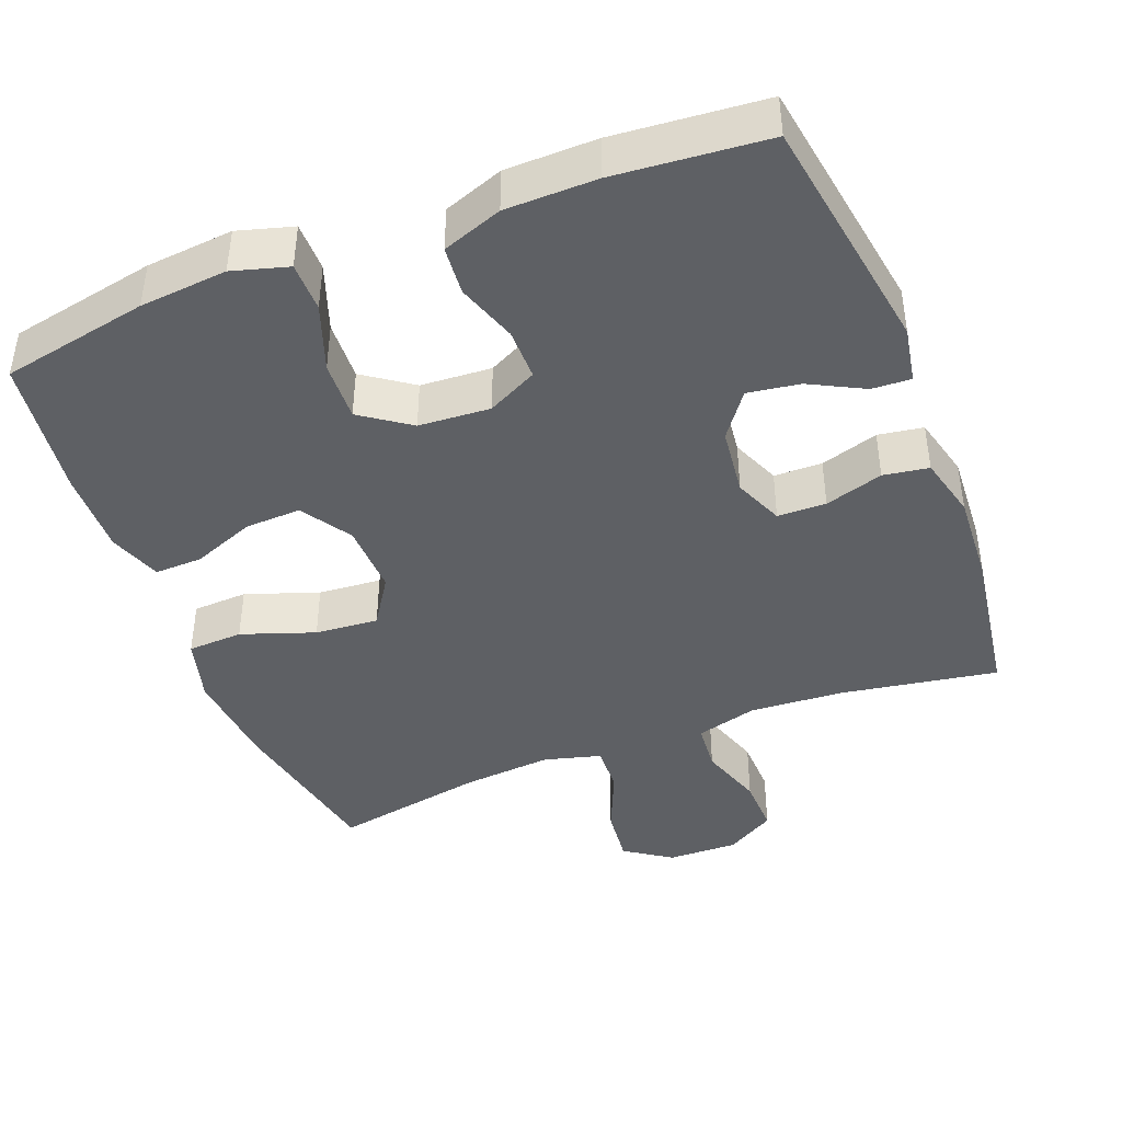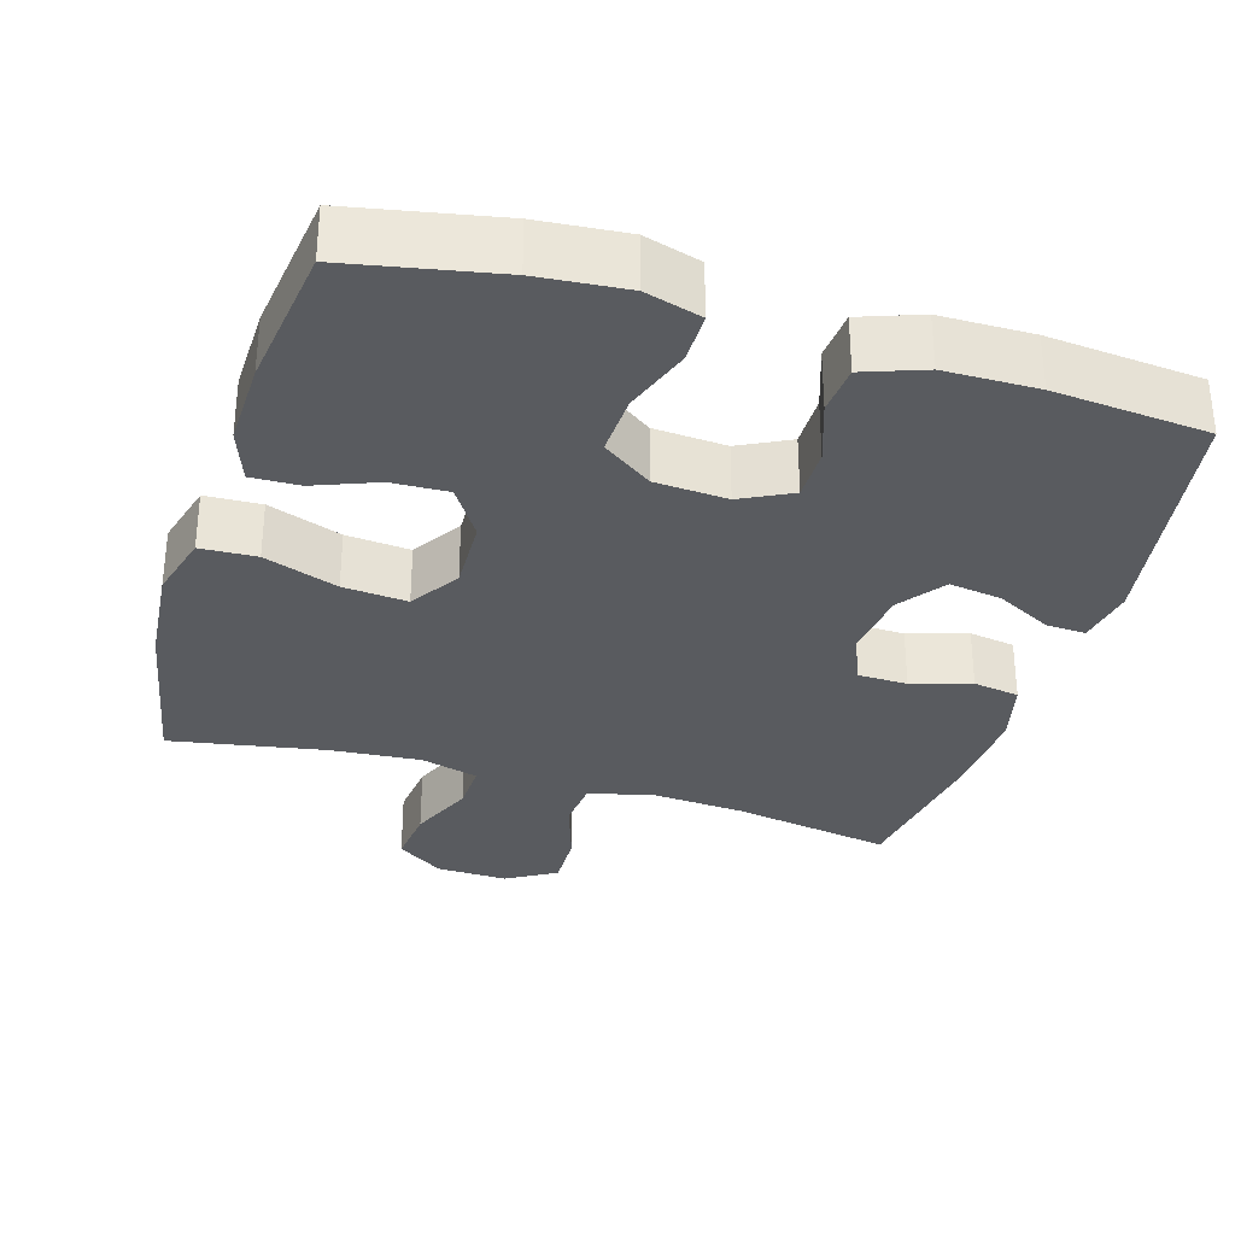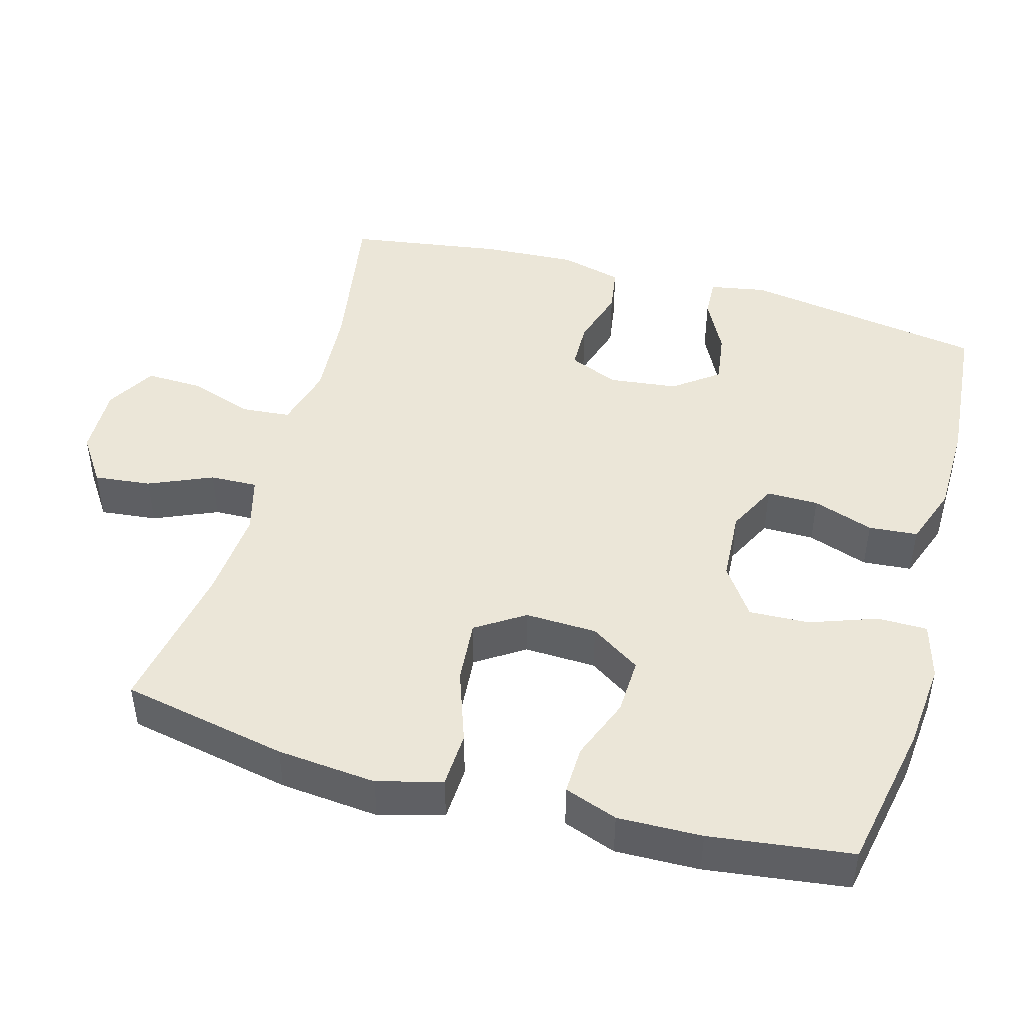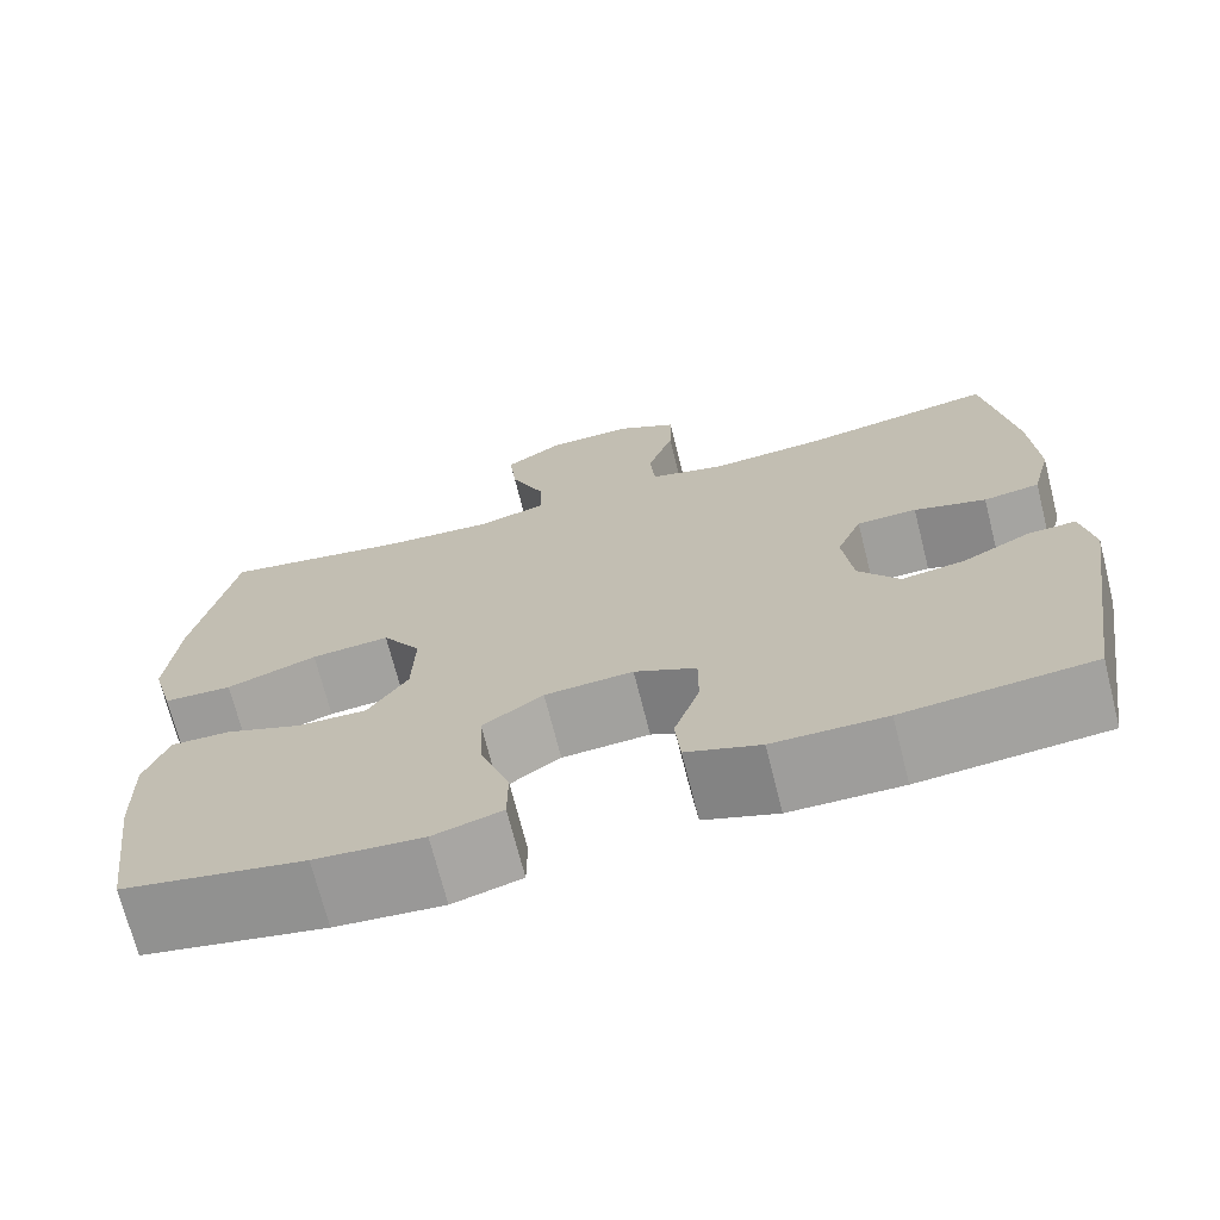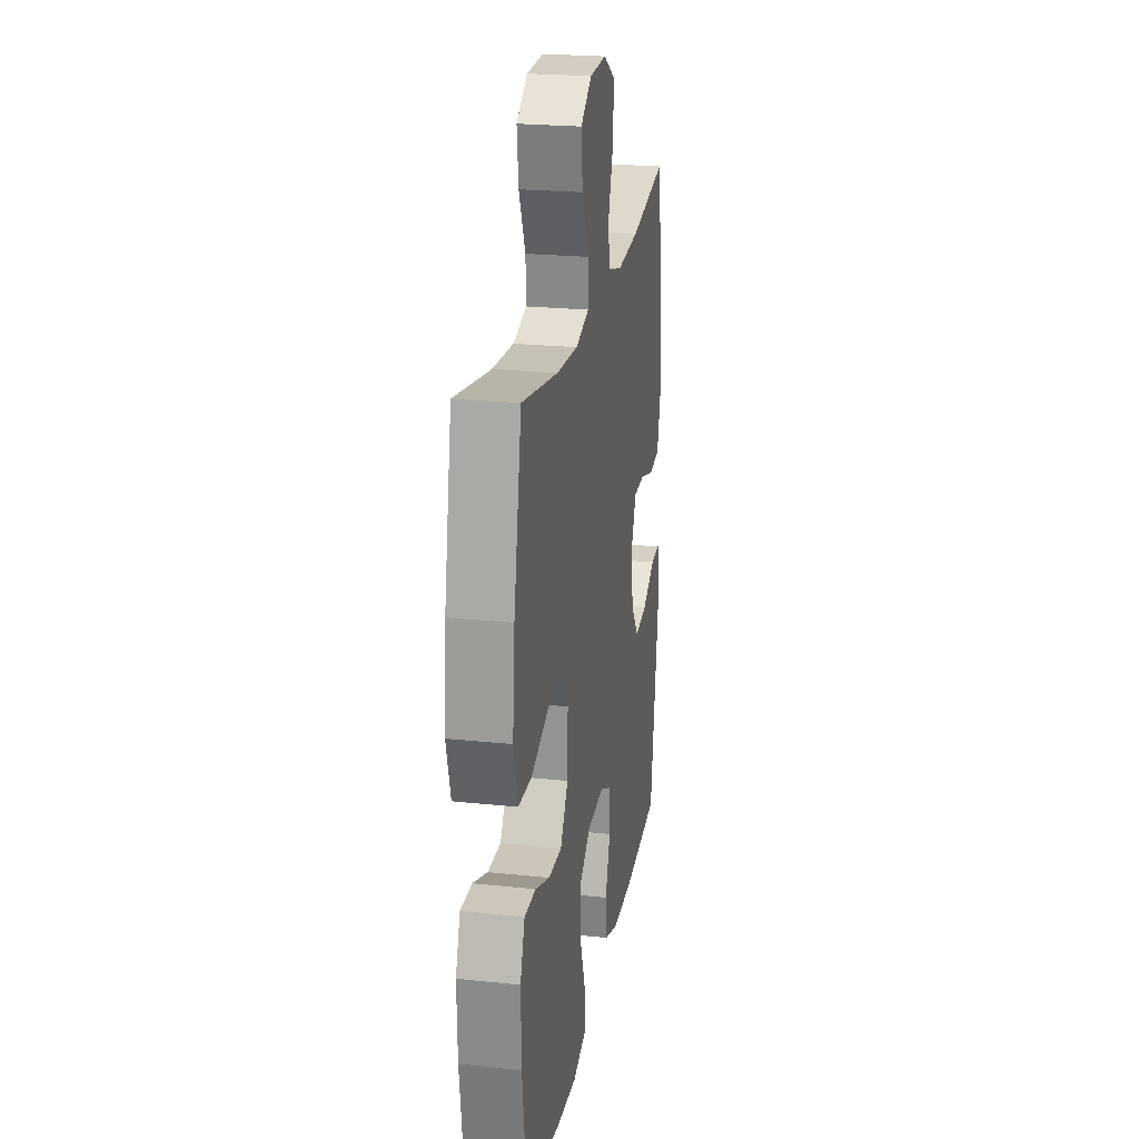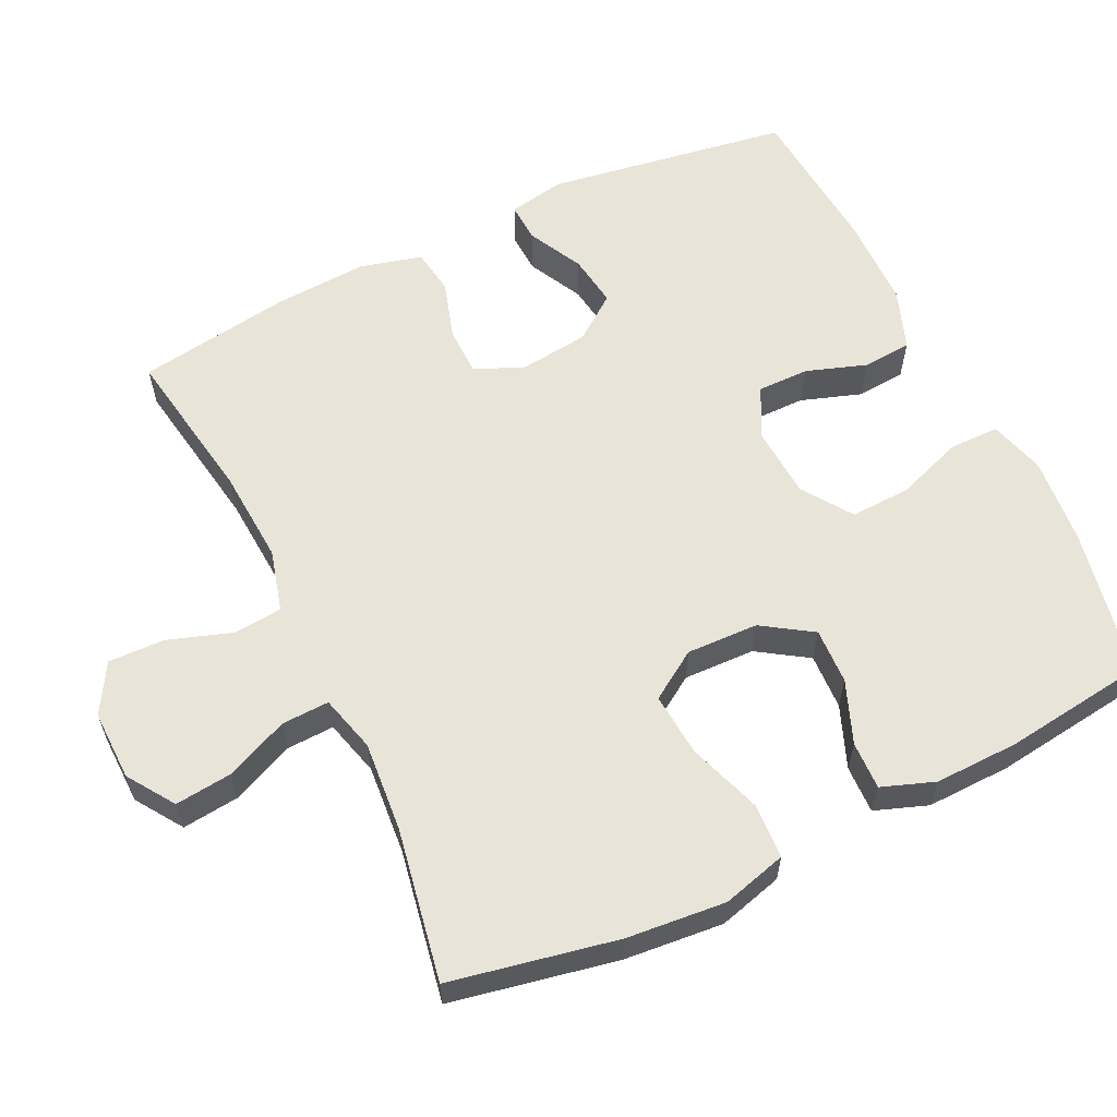
<metadata>
{"format":"obj","ext":"obj","renderer":"f3d","projection":"perspective","resolution":1024,"background":"white","views":[{"elev":-43.0,"azim":-158.7,"up":"+Y"},{"elev":-32.7,"azim":163.2,"up":"+Y"},{"elev":46.3,"azim":105.7,"up":"+Y"},{"elev":-70.8,"azim":-165.8,"up":"+Z"},{"elev":23.1,"azim":100.1,"up":"+Z"},{"elev":60.4,"azim":64.4,"up":"+Y"}]}
</metadata>
<code>
o path3616
v 0.2897 0.0375 0.4304
v 0.165 0.0375 0.4202
v 0.08653 0.0375 0.4416
v 0.08892 0.0375 0.5072
v 0.127 0.0375 0.595
v 0.1357 0.0375 0.6738
v 0.07113 0.0375 0.7175
v -0.02611 0.0375 0.72
v -0.09415 0.0375 0.6801
v -0.09205 0.0375 0.6022
v -0.06233 0.0375 0.5133
v -0.06841 0.0375 0.4456
v -0.154 0.0375 0.4226
v -0.2842 0.0375 0.4316
v -0.5013 0.0375 0.4681
v -0.5341 0.0375 0.2545
v -0.5417 0.0375 0.1257
v -0.5197 0.0375 0.03934
v -0.4567 0.0375 0.02945
v -0.3756 0.0375 0.0542
v -0.3082 0.0375 0.05278
v -0.2796 0.0375 -0.01546
v -0.291 0.0375 -0.1105
v -0.337 0.0375 -0.1724
v -0.4092 0.0375 -0.1617
v -0.4851 0.0375 -0.1225
v -0.5393 0.0375 -0.1196
v -0.5537 0.0375 -0.198
v -0.5013 0.0375 -0.5339
v -0.2898 0.0375 -0.5525
v -0.163 0.0375 -0.5509
v -0.0797 0.0375 -0.5211
v -0.07391 0.0375 -0.4534
v -0.1024 0.0375 -0.3693
v -0.1028 0.0375 -0.2977
v -0.03321 0.0375 -0.2629
v 0.06604 0.0375 -0.2694
v 0.134 0.0375 -0.3172
v 0.1302 0.0375 -0.4008
v 0.09708 0.0375 -0.4933
v 0.09738 0.0375 -0.5622
v 0.1748 0.0375 -0.5844
v 0.2962 0.0375 -0.5736
v 0.5004 0.0375 -0.5339
v 0.5262 0.0375 -0.3369
v 0.5291 0.0375 -0.2203
v 0.5027 0.0375 -0.1469
v 0.4362 0.0375 -0.1487
v 0.3499 0.0375 -0.1824
v 0.2721 0.0375 -0.1853
v 0.2273 0.0375 -0.116
v 0.2241 0.0375 -0.01655
v 0.2676 0.0375 0.05007
v 0.3556 0.0375 0.04263
v 0.457 0.0375 0.006912
v 0.5337 0.0375 0.01046
v 0.5583 0.0375 0.09983
v 0.5457 0.0375 0.2375
v 0.5004 0.0375 0.4681
v 0.2897 -0.0375 0.4304
v 0.165 -0.0375 0.4202
v 0.08653 -0.0375 0.4416
v 0.08892 -0.0375 0.5072
v 0.127 -0.0375 0.595
v 0.1357 -0.0375 0.6738
v 0.07113 -0.0375 0.7175
v -0.02611 -0.0375 0.72
v -0.09415 -0.0375 0.6801
v -0.09205 -0.0375 0.6022
v -0.06233 -0.0375 0.5133
v -0.06841 -0.0375 0.4456
v -0.154 -0.0375 0.4226
v -0.2842 -0.0375 0.4316
v -0.5013 -0.0375 0.4681
v -0.5341 -0.0375 0.2545
v -0.5417 -0.0375 0.1257
v -0.5197 -0.0375 0.03934
v -0.4567 -0.0375 0.02945
v -0.3756 -0.0375 0.0542
v -0.3082 -0.0375 0.05278
v -0.2796 -0.0375 -0.01546
v -0.291 -0.0375 -0.1105
v -0.337 -0.0375 -0.1724
v -0.4092 -0.0375 -0.1617
v -0.4851 -0.0375 -0.1225
v -0.5393 -0.0375 -0.1196
v -0.5537 -0.0375 -0.198
v -0.5013 -0.0375 -0.5339
v -0.2898 -0.0375 -0.5525
v -0.163 -0.0375 -0.5509
v -0.0797 -0.0375 -0.5211
v -0.07391 -0.0375 -0.4534
v -0.1024 -0.0375 -0.3693
v -0.1028 -0.0375 -0.2977
v -0.03321 -0.0375 -0.2629
v 0.06604 -0.0375 -0.2694
v 0.134 -0.0375 -0.3172
v 0.1302 -0.0375 -0.4008
v 0.09708 -0.0375 -0.4933
v 0.09738 -0.0375 -0.5622
v 0.1748 -0.0375 -0.5844
v 0.2962 -0.0375 -0.5736
v 0.5004 -0.0375 -0.5339
v 0.5262 -0.0375 -0.3369
v 0.5291 -0.0375 -0.2203
v 0.5027 -0.0375 -0.1469
v 0.4362 -0.0375 -0.1487
v 0.3499 -0.0375 -0.1824
v 0.2721 -0.0375 -0.1853
v 0.2273 -0.0375 -0.116
v 0.2241 -0.0375 -0.01655
v 0.2676 -0.0375 0.05007
v 0.3556 -0.0375 0.04263
v 0.457 -0.0375 0.006912
v 0.5337 -0.0375 0.01046
v 0.5583 -0.0375 0.09983
v 0.5457 -0.0375 0.2375
v 0.5004 -0.0375 0.4681
v 0.5337 0.0375 0.01046
v 0.5337 0.0375 0.01046
v 0.5583 0.0375 0.09983
v 0.5457 0.0375 0.2375
v 0.457 0.0375 0.006912
v 0.5262 0.0375 -0.3369
v 0.5291 0.0375 -0.2203
v 0.5027 0.0375 -0.1469
v 0.5027 0.0375 -0.1469
v 0.5004 0.0375 -0.5339
v 0.5004 0.0375 -0.5339
v 0.5004 0.0375 0.4681
v 0.5004 0.0375 0.4681
v 0.4362 0.0375 -0.1487
v 0.3556 0.0375 0.04263
v 0.3499 0.0375 -0.1824
v 0.2962 0.0375 -0.5736
v 0.2897 0.0375 0.4304
v 0.2676 0.0375 0.05007
v 0.2676 0.0375 0.05007
v 0.2721 0.0375 -0.1853
v 0.1748 0.0375 -0.5844
v 0.165 0.0375 0.4202
v 0.2273 0.0375 -0.116
v 0.2241 0.0375 -0.01655
v 0.09738 0.0375 -0.5622
v 0.09738 0.0375 -0.5622
v 0.134 0.0375 -0.3172
v 0.1302 0.0375 -0.4008
v 0.08653 0.0375 0.4416
v 0.08653 0.0375 0.4416
v 0.127 0.0375 0.595
v 0.1357 0.0375 0.6738
v 0.1357 0.0375 0.6738
v 0.07113 0.0375 0.7175
v 0.06604 0.0375 -0.2694
v 0.09708 0.0375 -0.4933
v 0.08892 0.0375 0.5072
v -0.02611 0.0375 0.72
v -0.03321 0.0375 -0.2629
v -0.09415 0.0375 0.6801
v -0.09415 0.0375 0.6801
v -0.1028 0.0375 -0.2977
v -0.1028 0.0375 -0.2977
v -0.06233 0.0375 0.5133
v -0.06841 0.0375 0.4456
v -0.06841 0.0375 0.4456
v -0.09205 0.0375 0.6022
v -0.154 0.0375 0.4226
v -0.0797 0.0375 -0.5211
v -0.0797 0.0375 -0.5211
v -0.07391 0.0375 -0.4534
v -0.1024 0.0375 -0.3693
v -0.163 0.0375 -0.5509
v -0.2842 0.0375 0.4316
v -0.2898 0.0375 -0.5525
v -0.2796 0.0375 -0.01546
v -0.291 0.0375 -0.1105
v -0.3082 0.0375 0.05278
v -0.3082 0.0375 0.05278
v -0.337 0.0375 -0.1724
v -0.337 0.0375 -0.1724
v -0.3756 0.0375 0.0542
v -0.4092 0.0375 -0.1617
v -0.4567 0.0375 0.02945
v -0.5013 0.0375 -0.5339
v -0.5013 0.0375 -0.5339
v -0.4851 0.0375 -0.1225
v -0.5197 0.0375 0.03934
v -0.5197 0.0375 0.03934
v -0.5013 0.0375 0.4681
v -0.5013 0.0375 0.4681
v -0.5393 0.0375 -0.1196
v -0.5393 0.0375 -0.1196
v -0.5341 0.0375 0.2545
v -0.5417 0.0375 0.1257
v -0.5537 0.0375 -0.198
v 0.5337 -0.0375 0.01046
v 0.5337 -0.0375 0.01046
v 0.5583 -0.0375 0.09983
v 0.5457 -0.0375 0.2375
v 0.457 -0.0375 0.006912
v 0.5262 -0.0375 -0.3369
v 0.5291 -0.0375 -0.2203
v 0.5027 -0.0375 -0.1469
v 0.5027 -0.0375 -0.1469
v 0.5004 -0.0375 -0.5339
v 0.5004 -0.0375 -0.5339
v 0.5004 -0.0375 0.4681
v 0.5004 -0.0375 0.4681
v 0.4362 -0.0375 -0.1487
v 0.3556 -0.0375 0.04263
v 0.3499 -0.0375 -0.1824
v 0.2962 -0.0375 -0.5736
v 0.2897 -0.0375 0.4304
v 0.2676 -0.0375 0.05007
v 0.2676 -0.0375 0.05007
v 0.2721 -0.0375 -0.1853
v 0.1748 -0.0375 -0.5844
v 0.165 -0.0375 0.4202
v 0.2273 -0.0375 -0.116
v 0.2241 -0.0375 -0.01655
v 0.09738 -0.0375 -0.5622
v 0.09738 -0.0375 -0.5622
v 0.134 -0.0375 -0.3172
v 0.1302 -0.0375 -0.4008
v 0.08653 -0.0375 0.4416
v 0.08653 -0.0375 0.4416
v 0.127 -0.0375 0.595
v 0.1357 -0.0375 0.6738
v 0.1357 -0.0375 0.6738
v 0.07113 -0.0375 0.7175
v 0.06604 -0.0375 -0.2694
v 0.09708 -0.0375 -0.4933
v 0.08892 -0.0375 0.5072
v -0.02611 -0.0375 0.72
v -0.03321 -0.0375 -0.2629
v -0.09415 -0.0375 0.6801
v -0.09415 -0.0375 0.6801
v -0.1028 -0.0375 -0.2977
v -0.1028 -0.0375 -0.2977
v -0.06233 -0.0375 0.5133
v -0.06841 -0.0375 0.4456
v -0.06841 -0.0375 0.4456
v -0.09205 -0.0375 0.6022
v -0.154 -0.0375 0.4226
v -0.0797 -0.0375 -0.5211
v -0.0797 -0.0375 -0.5211
v -0.07391 -0.0375 -0.4534
v -0.1024 -0.0375 -0.3693
v -0.163 -0.0375 -0.5509
v -0.2842 -0.0375 0.4316
v -0.2898 -0.0375 -0.5525
v -0.2796 -0.0375 -0.01546
v -0.291 -0.0375 -0.1105
v -0.3082 -0.0375 0.05278
v -0.3082 -0.0375 0.05278
v -0.337 -0.0375 -0.1724
v -0.337 -0.0375 -0.1724
v -0.3756 -0.0375 0.0542
v -0.4092 -0.0375 -0.1617
v -0.4567 -0.0375 0.02945
v -0.5013 -0.0375 -0.5339
v -0.5013 -0.0375 -0.5339
v -0.4851 -0.0375 -0.1225
v -0.5197 -0.0375 0.03934
v -0.5197 -0.0375 0.03934
v -0.5013 -0.0375 0.4681
v -0.5013 -0.0375 0.4681
v -0.5393 -0.0375 -0.1196
v -0.5393 -0.0375 -0.1196
v -0.5341 -0.0375 0.2545
v -0.5417 -0.0375 0.1257
v -0.5537 -0.0375 -0.198
f 241 244 254
f 219 231 223
f 218 214 213
f 243 227 234
f 199 210 198
f 250 254 244
f 213 210 199
f 228 230 227
f 225 214 218
f 216 223 224
f 238 256 248
f 259 261 256
f 225 220 214
f 201 212 205
f 220 235 231
f 211 224 212
f 213 214 210
f 250 258 254
f 253 256 238
f 216 224 211
f 217 224 232
f 252 253 235
f 207 213 199
f 220 231 219
f 259 263 272
f 230 234 227
f 211 202 209
f 247 249 245
f 243 240 233
f 217 232 221
f 249 248 251
f 198 210 200
f 251 256 261
f 225 241 220
f 241 254 220
f 270 250 266
f 270 258 250
f 227 243 233
f 264 260 271
f 271 258 270
f 252 235 220
f 235 253 238
f 233 240 225
f 209 202 203
f 254 252 220
f 212 224 217
f 211 201 202
f 258 271 260
f 248 249 247
f 261 259 272
f 219 223 216
f 272 263 268
f 248 256 251
f 212 201 211
f 236 243 234
f 198 200 196
f 241 225 240
f 120 57 116 197
f 57 58 117 116
f 55 56 115 114
f 45 46 105 104
f 46 127 204 105
f 129 45 104 206
f 58 131 208 117
f 47 48 107 106
f 54 55 114 113
f 48 49 108 107
f 43 44 103 102
f 59 1 60 118
f 138 54 113 215
f 49 50 109 108
f 42 43 102 101
f 1 2 61 60
f 50 51 110 109
f 52 53 112 111
f 51 52 111 110
f 145 42 101 222
f 38 39 98 97
f 2 149 226 61
f 5 152 229 64
f 6 7 66 65
f 37 38 97 96
f 40 41 100 99
f 39 40 99 98
f 4 5 64 63
f 3 4 63 62
f 7 8 67 66
f 36 37 96 95
f 8 160 237 67
f 162 36 95 239
f 11 165 242 70
f 10 11 70 69
f 9 10 69 68
f 12 13 72 71
f 169 33 92 246
f 33 34 93 92
f 31 32 91 90
f 34 35 94 93
f 13 14 73 72
f 30 31 90 89
f 22 23 82 81
f 178 22 81 255
f 23 180 257 82
f 20 21 80 79
f 24 25 84 83
f 19 20 79 78
f 185 30 89 262
f 25 26 85 84
f 188 19 78 265
f 14 190 267 73
f 26 192 269 85
f 15 16 75 74
f 17 18 77 76
f 16 17 76 75
f 28 29 88 87
f 27 28 87 86
f 164 177 167
f 142 146 154
f 141 136 137
f 166 157 150
f 122 121 133
f 173 167 177
f 136 122 133
f 151 150 153
f 148 141 137
f 139 147 146
f 161 171 179
f 182 179 184
f 148 137 143
f 124 128 135
f 143 154 158
f 134 135 147
f 136 133 137
f 173 177 181
f 176 161 179
f 139 134 147
f 140 155 147
f 175 158 176
f 130 122 136
f 143 142 154
f 182 195 186
f 153 150 157
f 134 132 125
f 170 168 172
f 166 156 163
f 140 144 155
f 172 174 171
f 121 123 133
f 174 184 179
f 148 143 164
f 164 143 177
f 193 189 173
f 193 173 181
f 150 156 166
f 187 194 183
f 194 193 181
f 175 143 158
f 158 161 176
f 156 148 163
f 132 126 125
f 177 143 175
f 135 140 147
f 134 125 124
f 181 183 194
f 171 170 172
f 184 195 182
f 142 139 146
f 195 191 186
f 171 174 179
f 135 134 124
f 159 157 166
f 121 119 123
f 164 163 148

</code>
